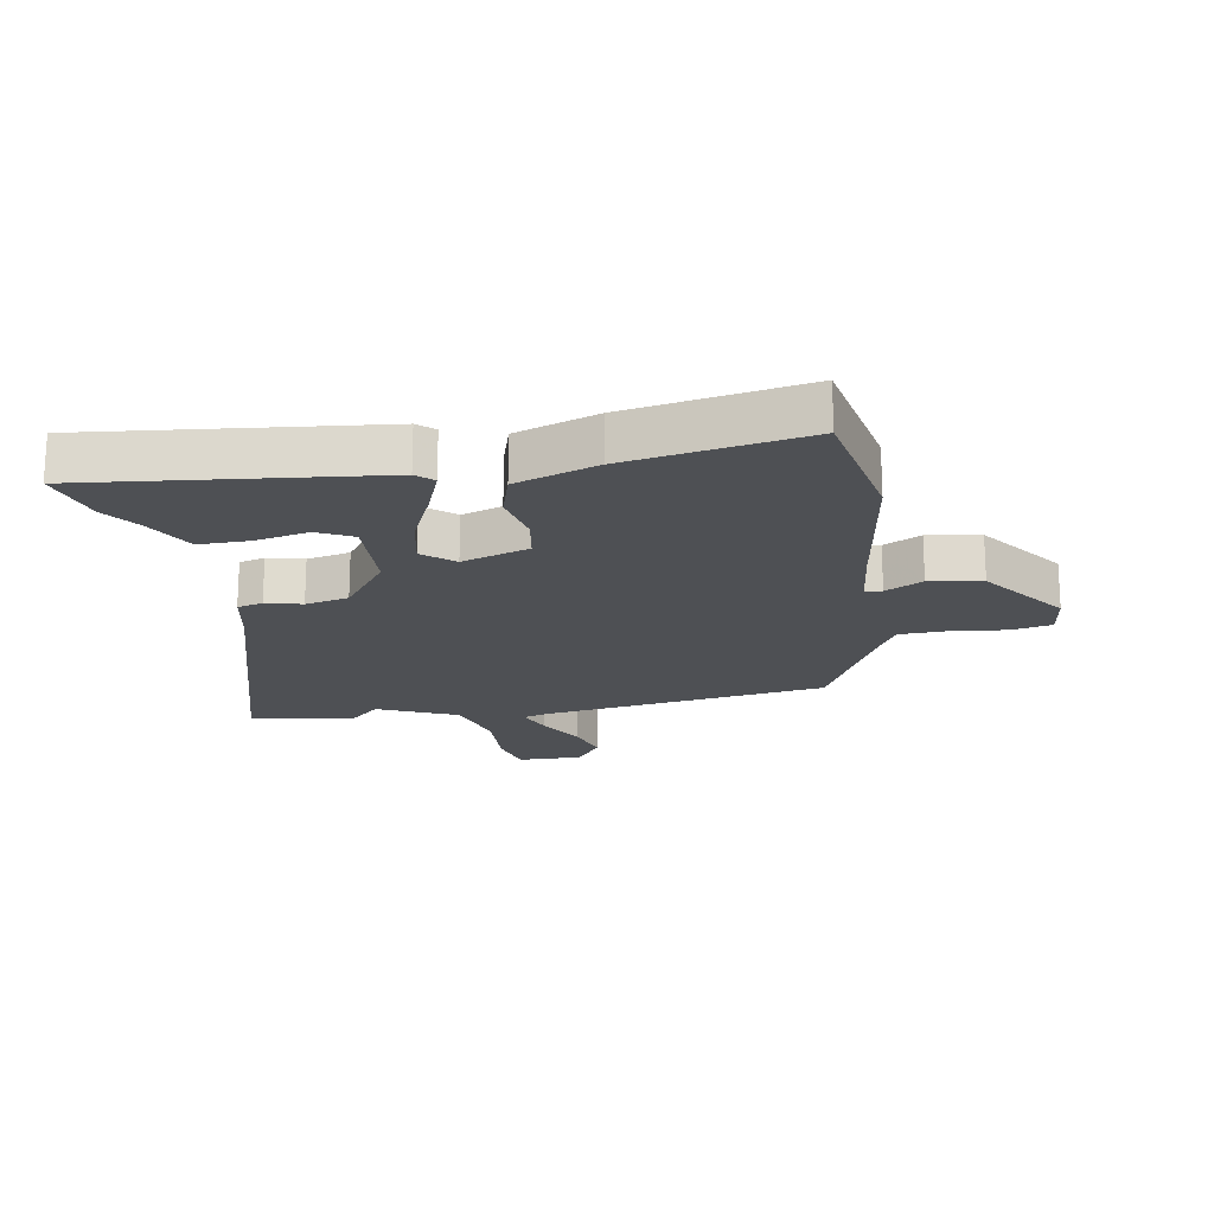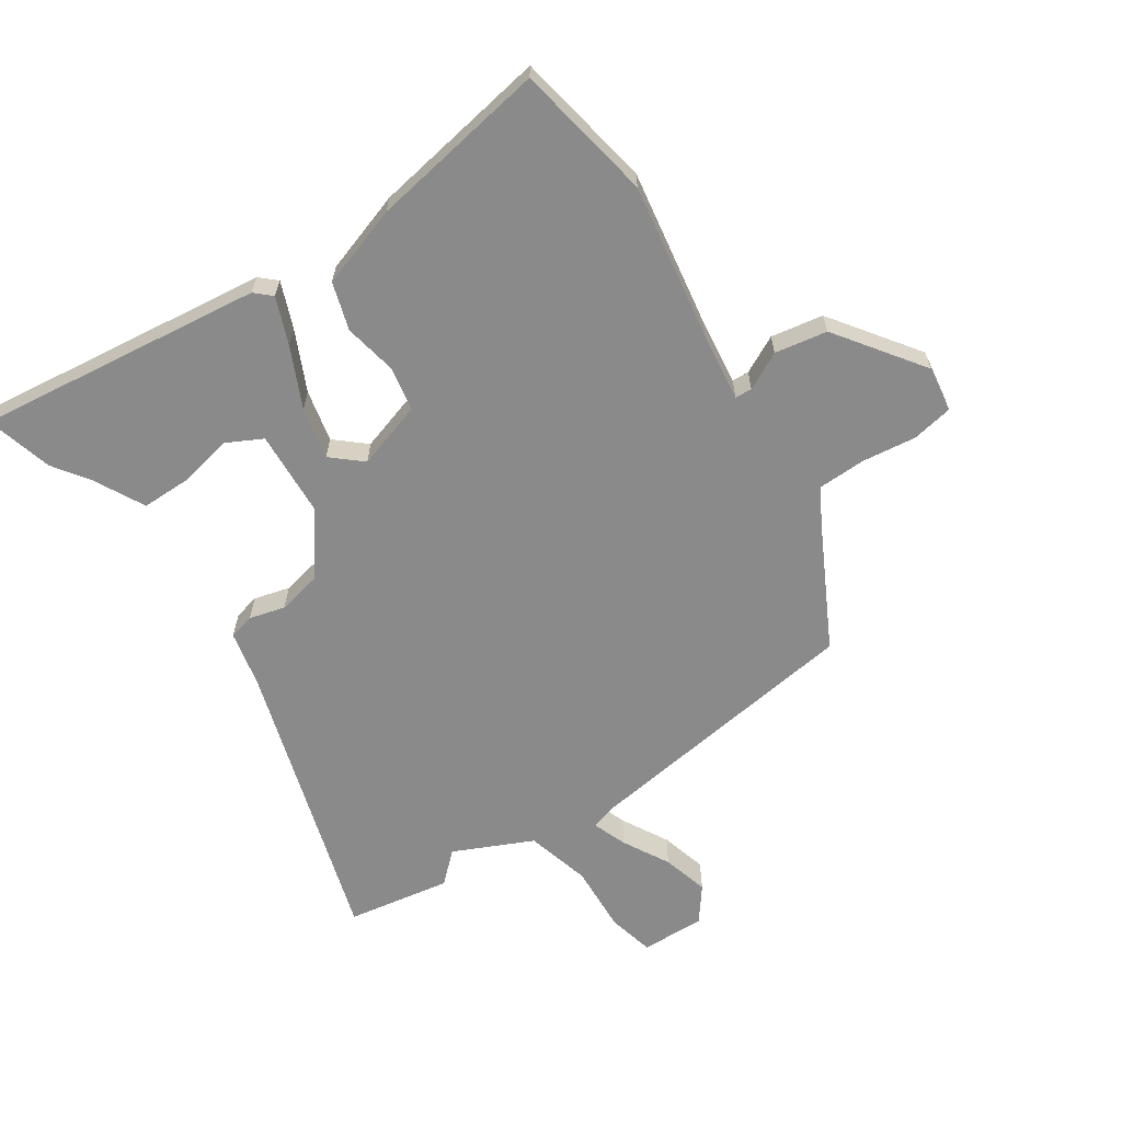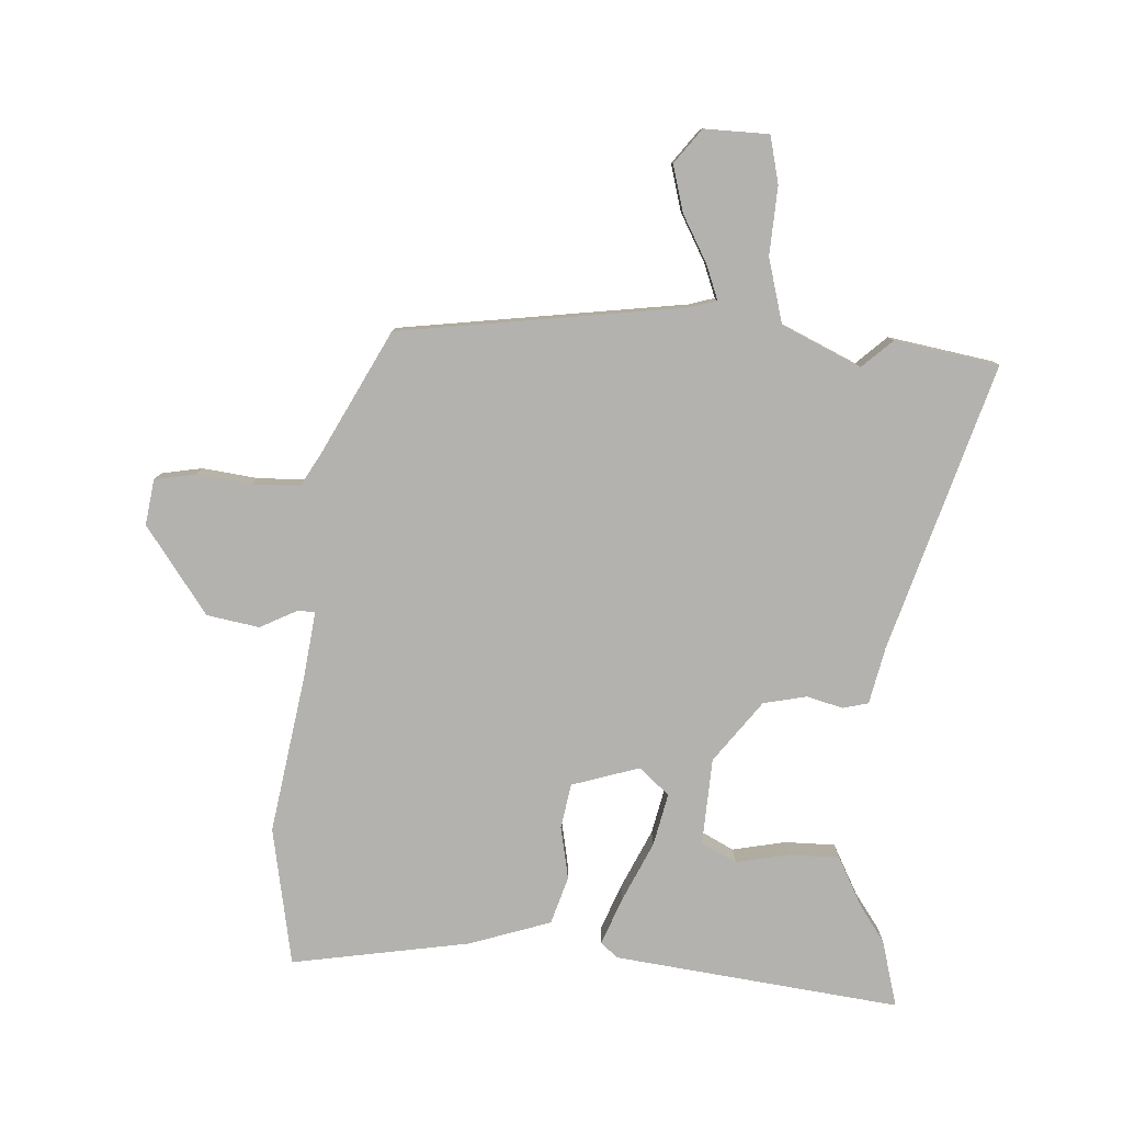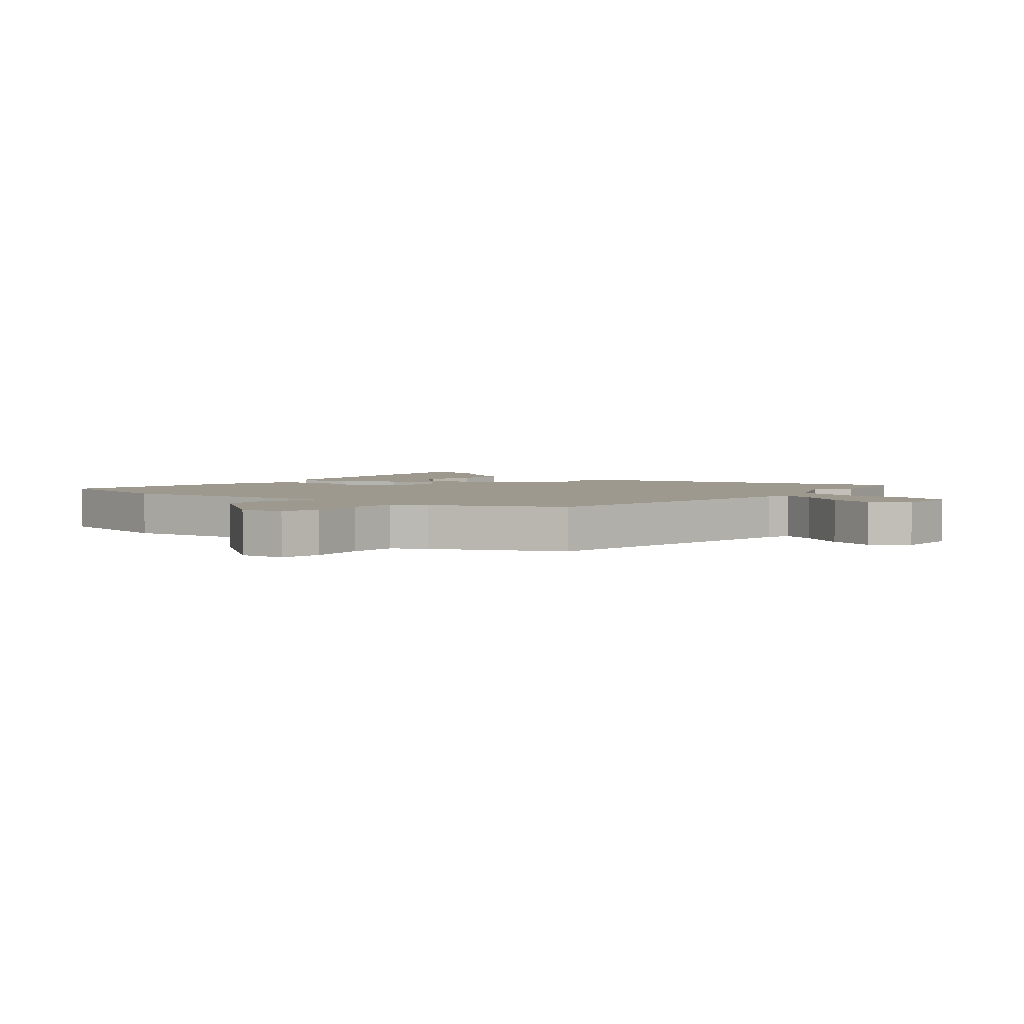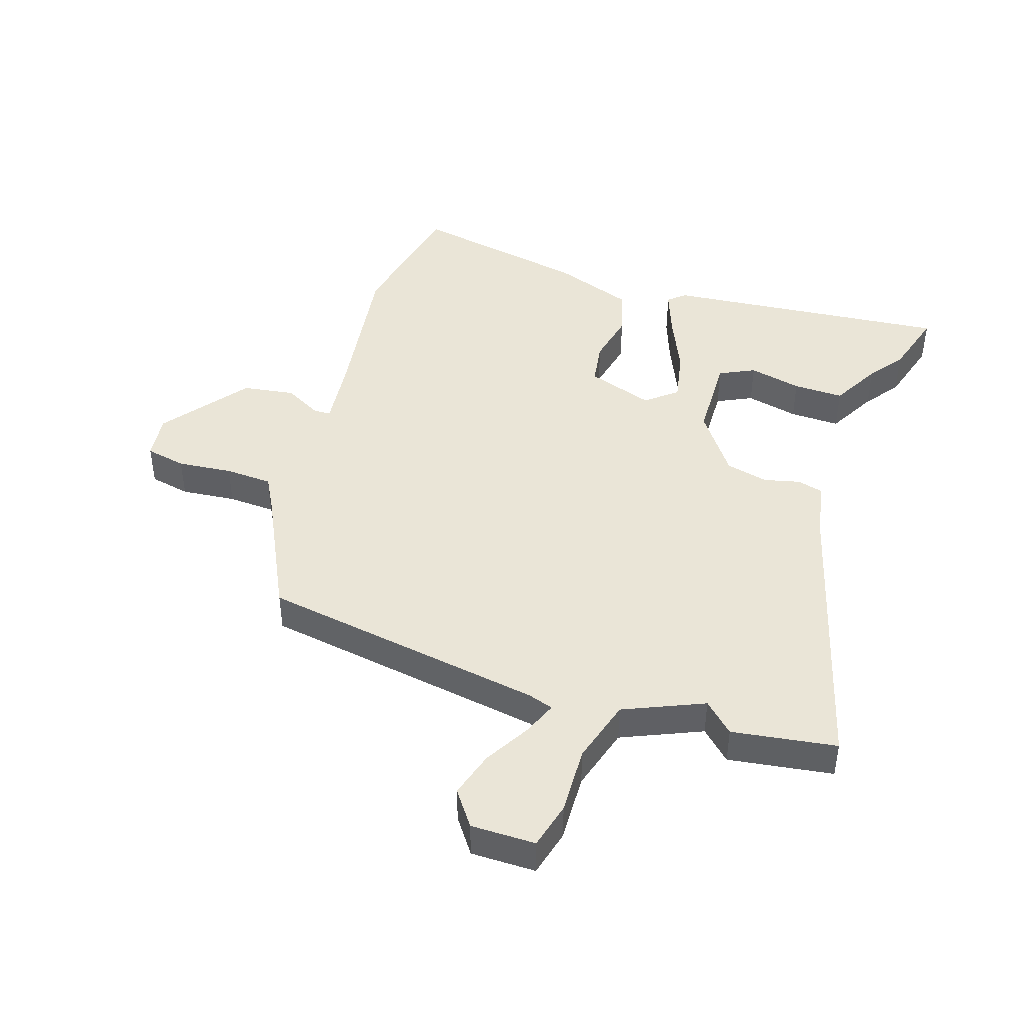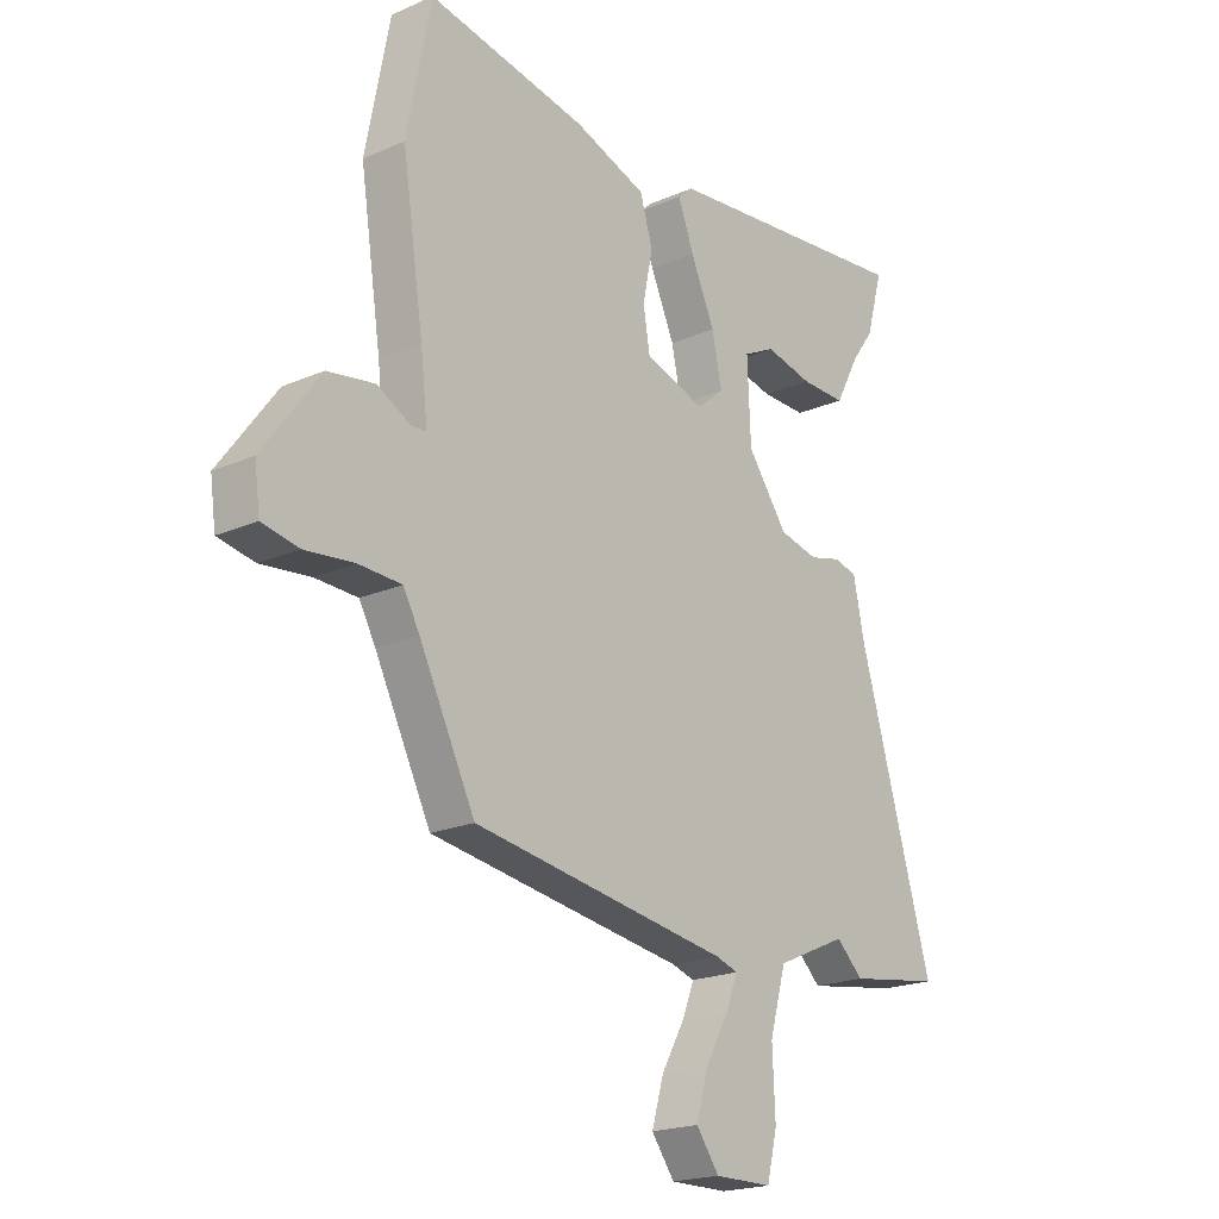
<metadata>
{"format":"obj","ext":"obj","renderer":"f3d","projection":"perspective","resolution":1024,"background":"white","views":[{"elev":-18.8,"azim":9.8,"up":"+Y"},{"elev":-63.5,"azim":33.0,"up":"+Y"},{"elev":-79.8,"azim":176.0,"up":"+Y"},{"elev":3.4,"azim":129.6,"up":"+Y"},{"elev":44.2,"azim":-161.3,"up":"+Y"},{"elev":-20.2,"azim":128.7,"up":"+Z"}]}
</metadata>
<code>
v 0.377 0.07 -0.472
v -0.093 0.07 -0.543
v -0.134 0.07 -0.556
v -0.112 0.07 -0.612
v -0.069 0.07 -0.688
v -0.047 0.07 -0.764
v -0.089 0.07 -0.821
v -0.195 0.07 -0.82
v -0.214 0.07 -0.743
v -0.209 0.07 -0.631
v -0.239 0.07 -0.525
v -0.369 0.07 -0.467
v -0.418 0.07 -0.513
v -0.589 0.07 -0.486
v -0.452 0.07 -0.015
v -0.433 0.07 0.078
v -0.391 0.07 0.089
v -0.332 0.07 0.074
v -0.261 0.07 0.09
v -0.187 0.07 0.191
v -0.181 0.07 0.333
v -0.239 0.07 0.362
v -0.326 0.07 0.343
v -0.409 0.07 0.342
v -0.453 0.07 0.424
v -0.495 0.07 0.482
v -0.526 0.07 0.591
v -0.055 0.07 0.54
v -0.028 0.07 0.516
v -0.057 0.07 0.439
v -0.101 0.07 0.341
v -0.119 0.07 0.255
v -0.069 0.07 0.213
v 0.041 0.07 0.249
v 0.053 0.07 0.322
v 0.035 0.07 0.409
v 0.058 0.07 0.487
v 0.191 0.07 0.533
v 0.483 0.07 0.586
v 0.527 0.07 0.36
v 0.488 0.07 0.102
v 0.475 0.07 -0.01
v 0.503 0.07 -0.011
v 0.564 0.07 0.021
v 0.65 0.07 0.007
v 0.754 0.07 -0.134
v 0.744 0.07 -0.209
v 0.677 0.07 -0.222
v 0.587 0.07 -0.212
v 0.509 0.07 -0.215
v 0.479 0.07 -0.269
v 0.377 0 -0.472
v -0.093 0 -0.543
v -0.134 0 -0.556
v -0.112 0 -0.612
v -0.069 0 -0.688
v -0.047 0 -0.764
v -0.089 0 -0.821
v -0.195 0 -0.82
v -0.214 0 -0.743
v -0.209 0 -0.631
v -0.239 0 -0.525
v -0.369 0 -0.467
v -0.418 0 -0.513
v -0.589 0 -0.486
v -0.452 0 -0.015
v -0.433 0 0.078
v -0.391 0 0.089
v -0.332 0 0.074
v -0.261 0 0.09
v -0.187 0 0.191
v -0.181 0 0.333
v -0.239 0 0.362
v -0.326 0 0.343
v -0.409 0 0.342
v -0.453 0 0.424
v -0.495 0 0.482
v -0.526 0 0.591
v -0.055 0 0.54
v -0.028 0 0.516
v -0.057 0 0.439
v -0.101 0 0.341
v -0.119 0 0.255
v -0.069 0 0.213
v 0.041 0 0.249
v 0.053 0 0.322
v 0.035 0 0.409
v 0.058 0 0.487
v 0.191 0 0.533
v 0.483 0 0.586
v 0.527 0 0.36
v 0.488 0 0.102
v 0.475 0 -0.01
v 0.503 0 -0.011
v 0.564 0 0.021
v 0.65 0 0.007
v 0.754 0 -0.134
v 0.744 0 -0.209
v 0.677 0 -0.222
v 0.587 0 -0.212
v 0.509 0 -0.215
v 0.479 0 -0.269
f 46 47 48 49
f 46 49 50
f 43 44 45 46
f 42 43 46 50
f 38 39 40 41
f 38 41 42
f 35 36 37 38
f 34 35 38 42
f 33 34 42 50
f 28 29 30 31
f 26 27 28 31
f 25 26 31
f 22 23 24 25
f 22 25 31
f 21 22 31
f 20 21 31 32
f 15 16 17 18
f 15 18 19
f 12 13 14 15
f 11 12 15 19
f 10 11 19 20
f 8 9 10
f 4 5 6 7
f 3 4 7 8
f 51 1 2
f 33 50 51 2
f 3 8 10 20
f 20 32 33
f 2 3 20 33
f 100 99 98 97
f 101 100 97
f 97 96 95 94
f 101 97 94 93
f 92 91 90 89
f 93 92 89
f 89 88 87 86
f 93 89 86 85
f 101 93 85 84
f 82 81 80 79
f 82 79 78 77
f 82 77 76
f 76 75 74 73
f 82 76 73
f 82 73 72
f 83 82 72 71
f 69 68 67 66
f 70 69 66
f 66 65 64 63
f 70 66 63 62
f 71 70 62 61
f 61 60 59
f 58 57 56 55
f 59 58 55 54
f 53 52 102
f 53 102 101 84
f 71 61 59 54
f 84 83 71
f 84 71 54 53
f 1 52 53 2
f 2 53 54 3
f 3 54 55 4
f 4 55 56 5
f 5 56 57 6
f 6 57 58 7
f 7 58 59 8
f 8 59 60 9
f 9 60 61 10
f 10 61 62 11
f 11 62 63 12
f 12 63 64 13
f 13 64 65 14
f 14 65 66 15
f 15 66 67 16
f 16 67 68 17
f 17 68 69 18
f 18 69 70 19
f 19 70 71 20
f 20 71 72 21
f 21 72 73 22
f 22 73 74 23
f 23 74 75 24
f 24 75 76 25
f 25 76 77 26
f 26 77 78 27
f 27 78 79 28
f 28 79 80 29
f 29 80 81 30
f 30 81 82 31
f 31 82 83 32
f 32 83 84 33
f 33 84 85 34
f 34 85 86 35
f 35 86 87 36
f 36 87 88 37
f 37 88 89 38
f 38 89 90 39
f 39 90 91 40
f 40 91 92 41
f 41 92 93 42
f 42 93 94 43
f 43 94 95 44
f 44 95 96 45
f 45 96 97 46
f 46 97 98 47
f 47 98 99 48
f 48 99 100 49
f 49 100 101 50
f 50 101 102 51
f 51 102 52 1

</code>
